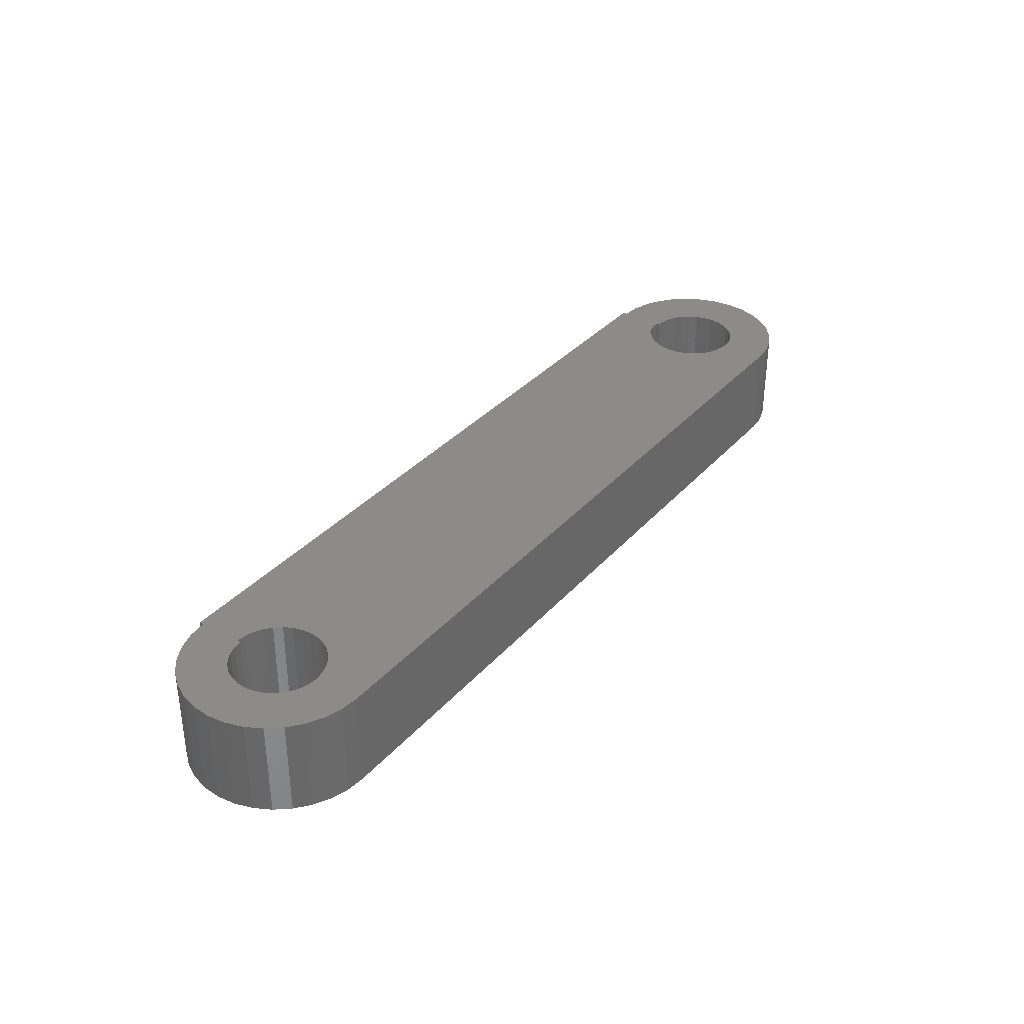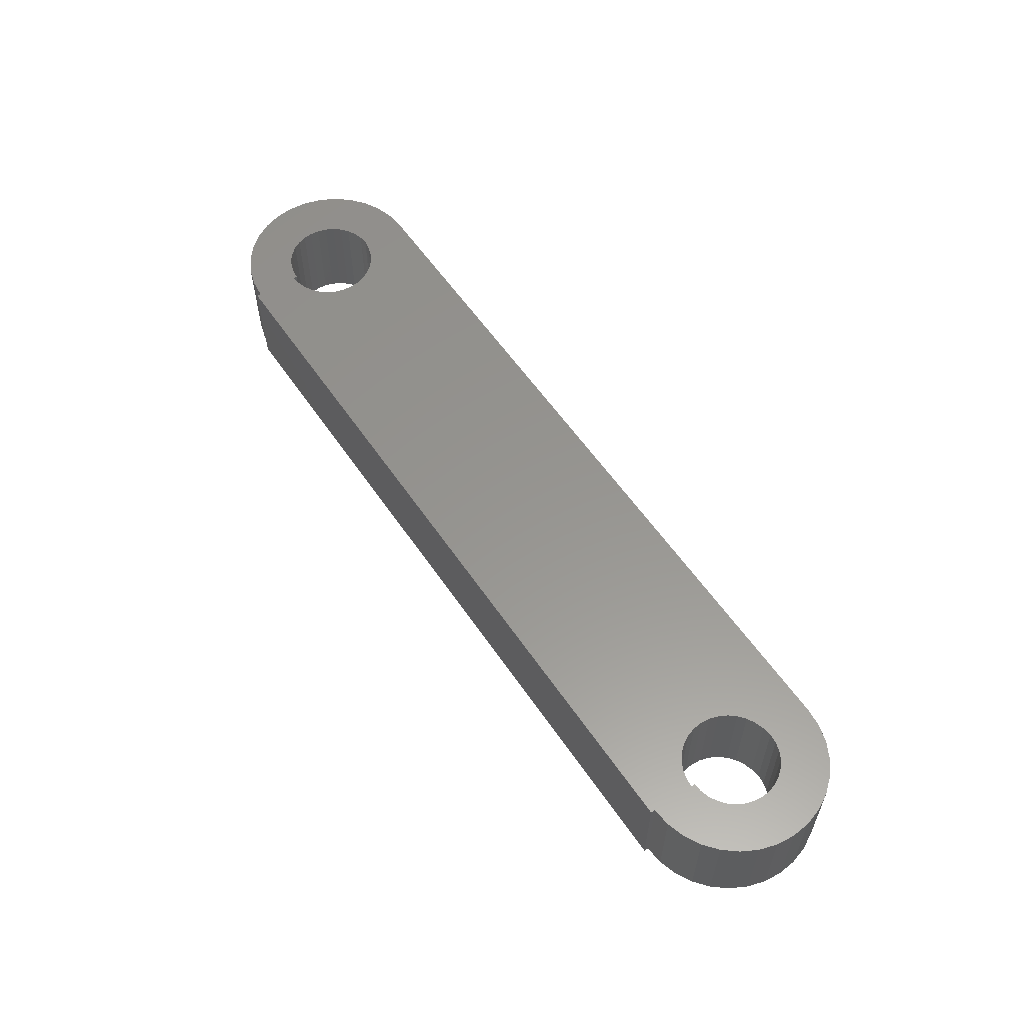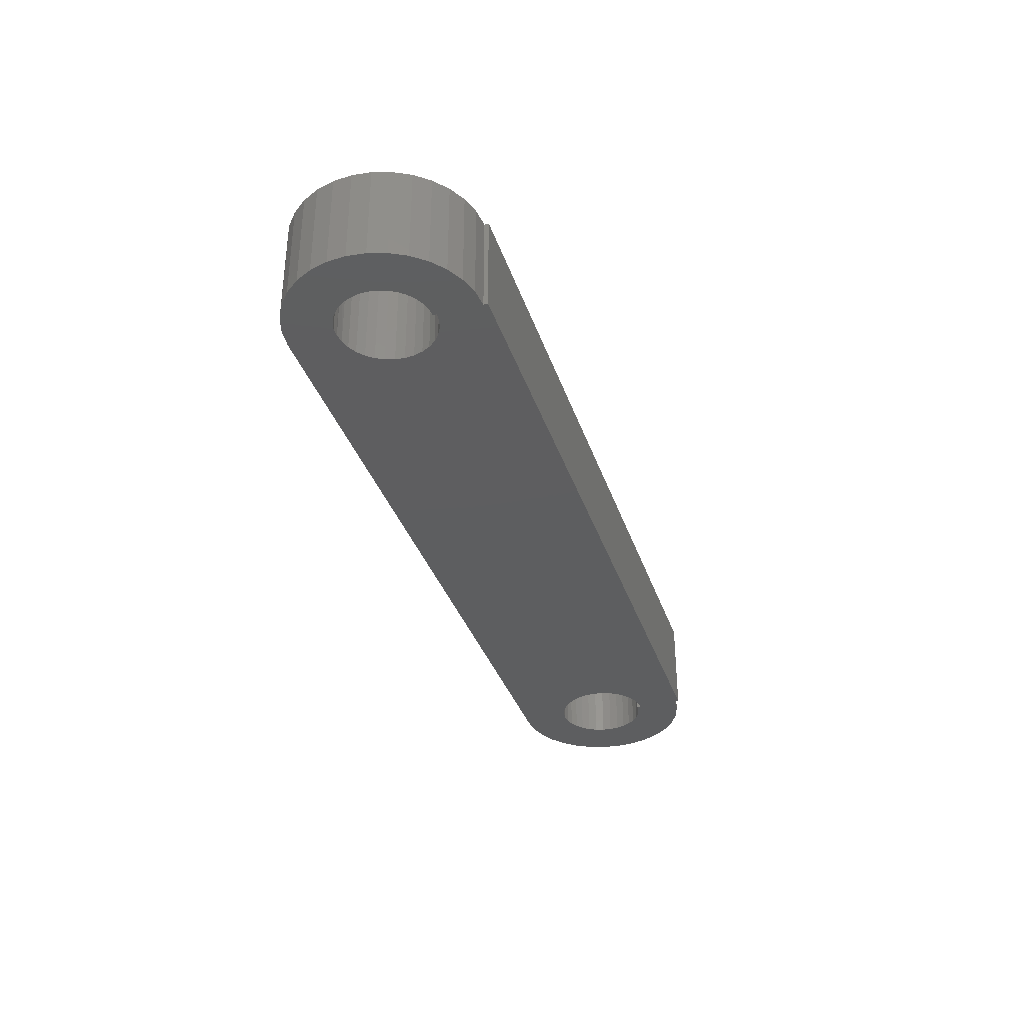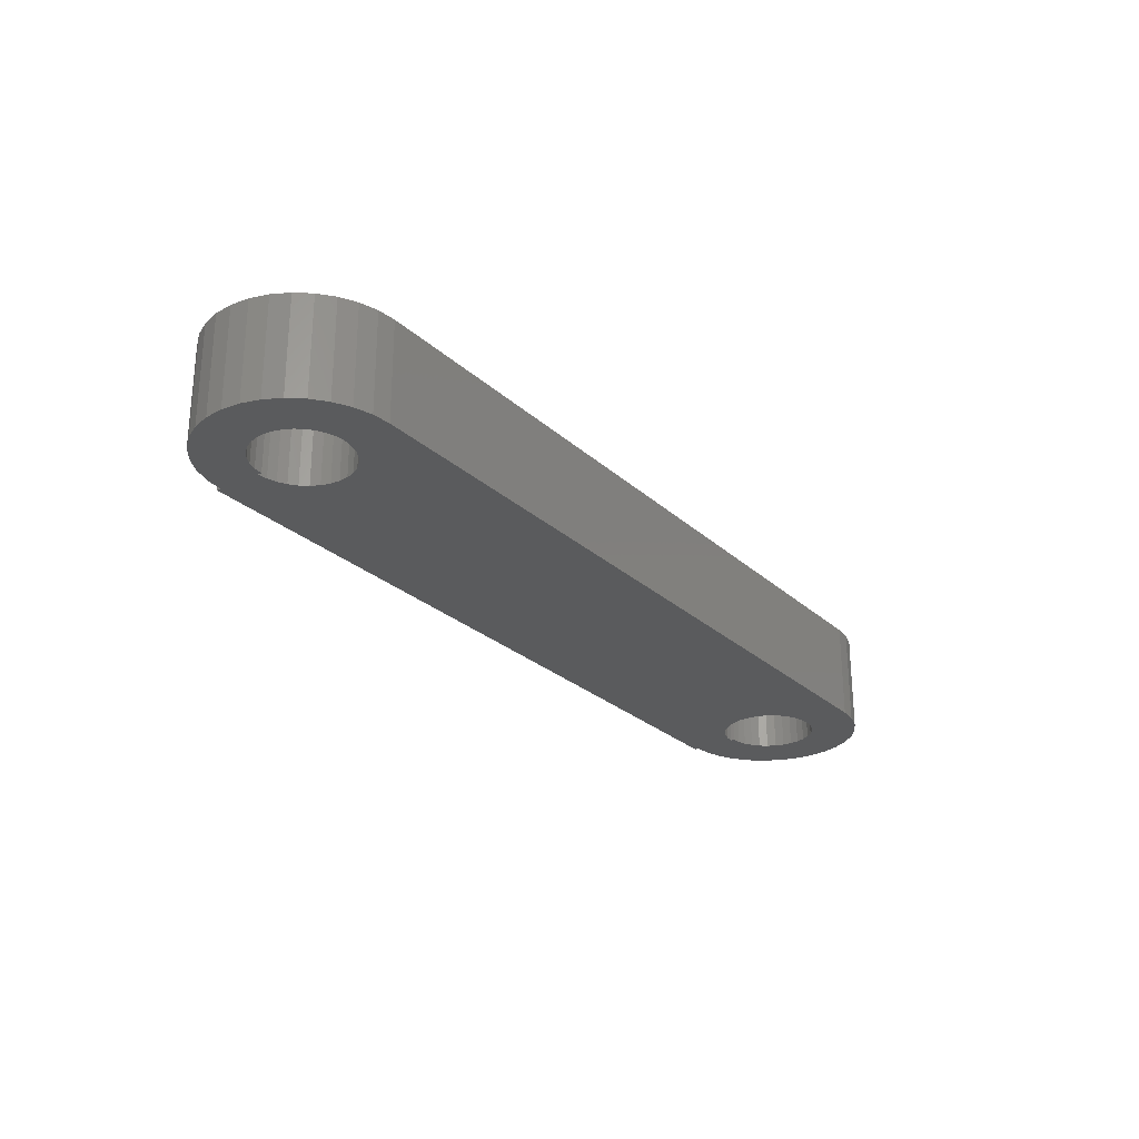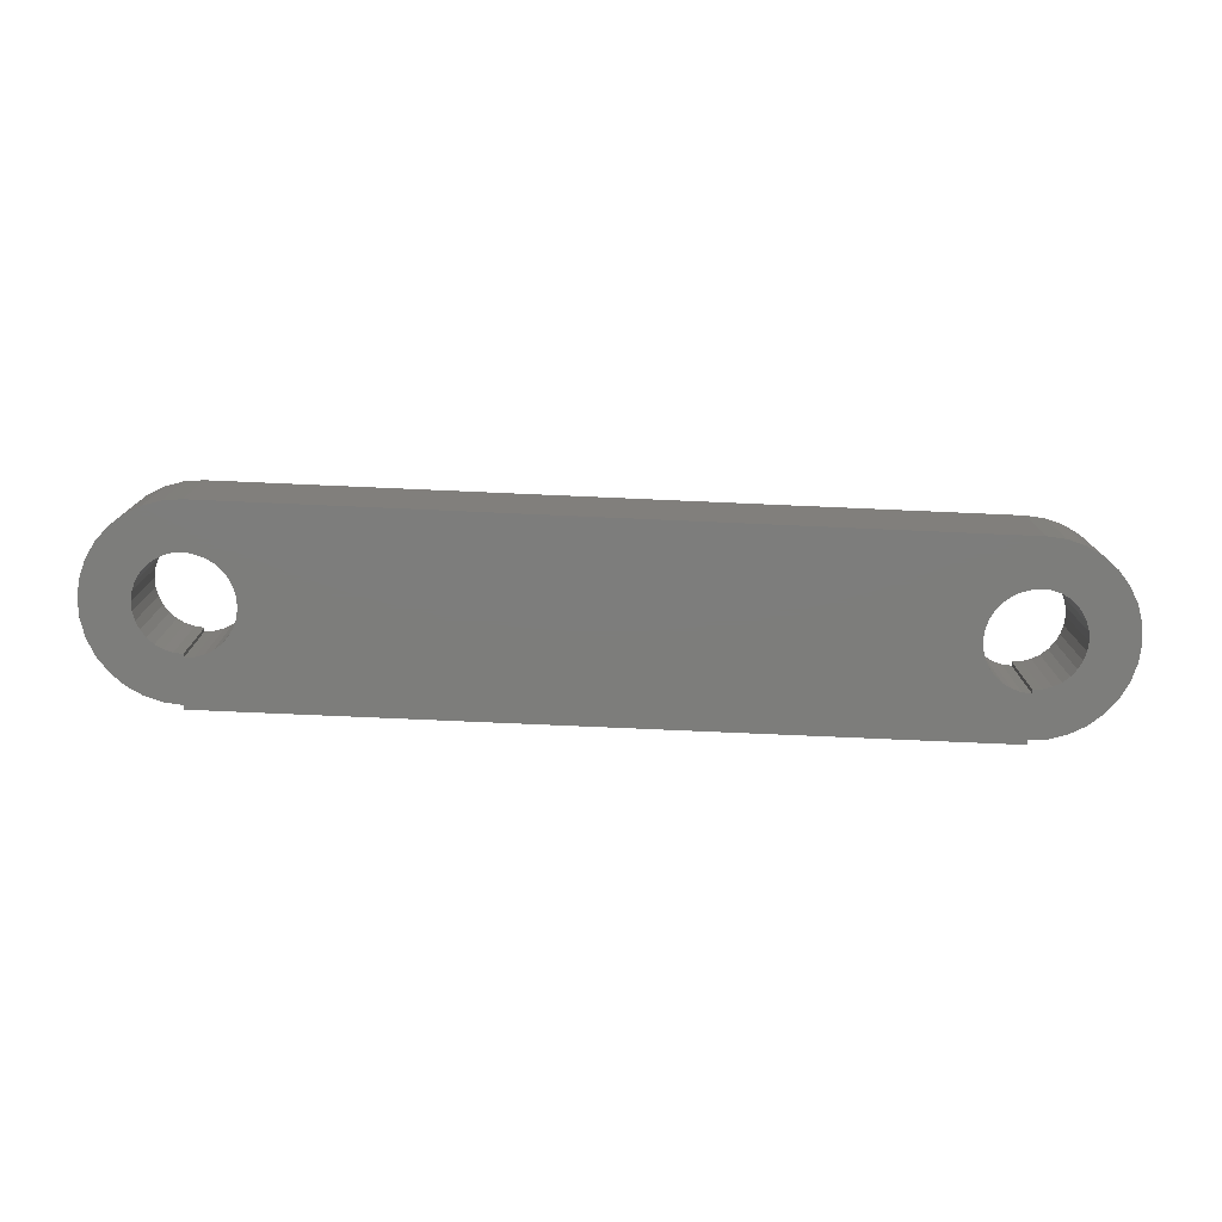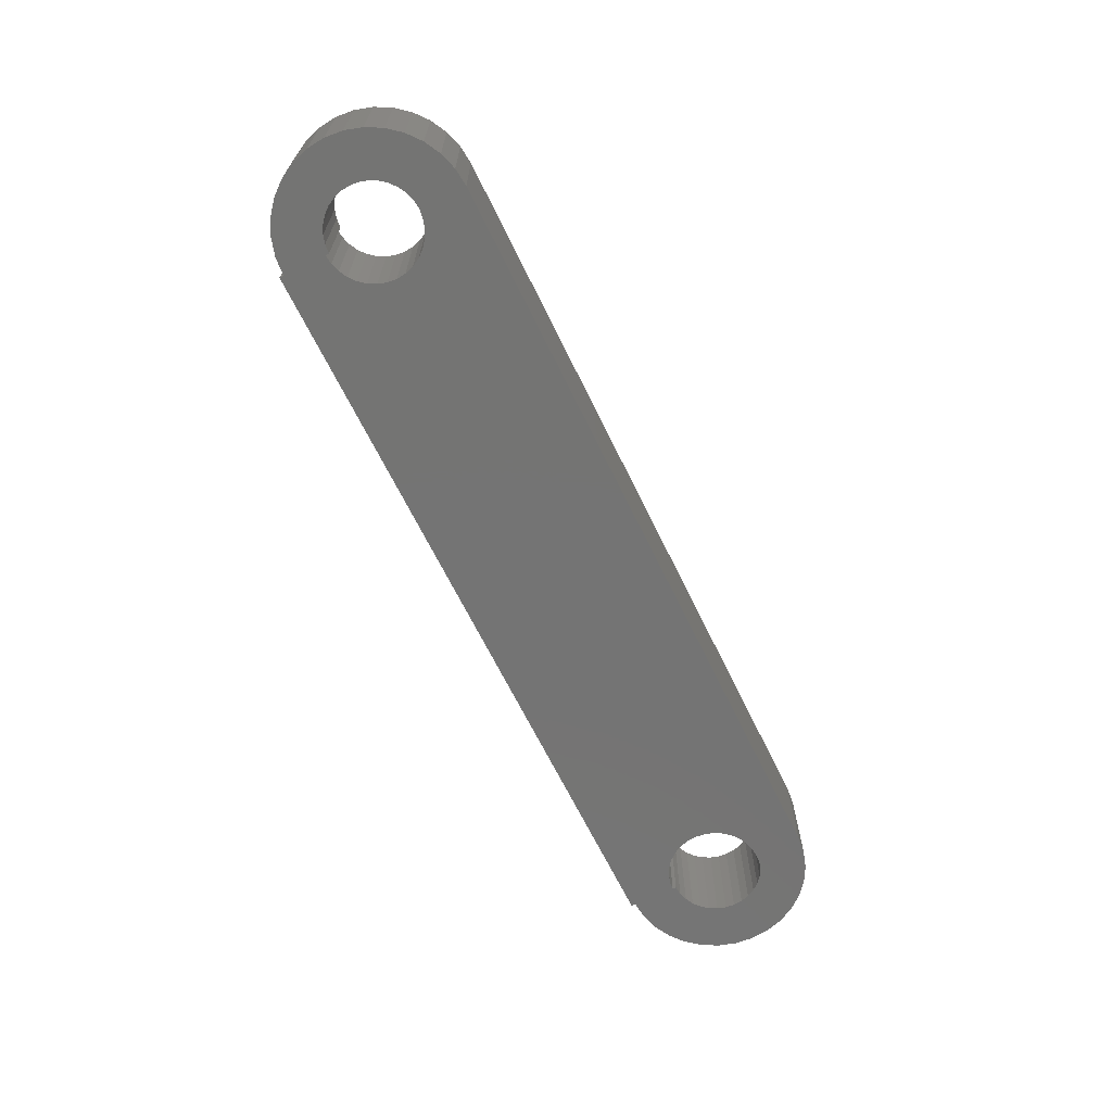
<metadata>
{"format":"stl","ext":"stl","renderer":"f3d","projection":"perspective","resolution":1024,"background":"white","views":[{"elev":34.6,"azim":-55.0,"up":"+Z"},{"elev":57.7,"azim":-123.9,"up":"+Z"},{"elev":-35.1,"azim":107.3,"up":"+Z"},{"elev":-26.1,"azim":-54.4,"up":"+Z"},{"elev":-76.6,"azim":-2.5,"up":"+Z"},{"elev":-66.3,"azim":-64.0,"up":"+Z"}]}
</metadata>
<code>
# stl→obj: 204 verts, 412 faces
v -0.03749 0.09756 0
v -0.08046 0.09803 0
v -0.03374 0.1046 0
v -0.0398 0.08995 0
v -0.08203 0.08203 0
v -0.04058 0.08203 0
v -0.0398 0.07411 0
v -0.08046 0.06603 0
v -0.03749 0.0665 0
v -0.03374 0.05948 0
v -0.07579 0.05064 0
v -0.0287 0.05333 0
v -0.02255 0.04829 0
v 0.01605 0.1226 0
v 0.008182 0.125 0
v 0.6559 0.125 0
v 0.648 0.1226 0
v 0.0233 0.1188 0
v 0.6408 0.1188 0
v 0.02966 0.1135 0
v 0.6344 0.1135 0
v 0.03487 0.1072 0
v 0.6292 0.1072 0
v 0.03875 0.09993 0
v 0.6253 0.09993 0
v 0.04113 0.09206 0
v 0.6229 0.09206 0
v 0.6253 0.06783 0
v 0.03875 0.06783 0
v 0.6229 0.0757 0
v 0.03487 0.06058 0
v 0.6292 0.06058 0
v 0.02966 0.05422 0
v 0.6344 0.05422 0
v 0.0233 0.04901 0
v 0.6408 0.04901 0
v 0.01605 0.04513 0
v 0.648 0.04513 0
v 0.008182 0.04275 0
v 0.6559 0.04275 0
v 0.7039 0.08995 0
v 0.7016 0.09756 0
v 0.7445 0.09803 0
v 0.7046 0.08203 0
v 0.7461 0.08203 0
v 0.7039 0.07411 0
v 0.7445 0.06603 0
v 0.7016 0.0665 0
v 0.6978 0.05948 0
v 0.7398 0.05064 0
v 0.6928 0.05333 0
v 0.6866 0.04829 0
v 5.023e-18 0.1641 0
v 0 0.1678 0
v 0.6641 0.1678 0
v 0.6641 0.1641 0
v 0 0.1258 0
v -0.016 0.1625 0
v -0.06821 0.1276 0
v -0.058 0.14 0
v -0.04557 0.1502 0
v -0.03139 0.1578 0
v 2.485e-18 0.1226 0
v -0.007918 0.1218 0
v -0.01553 0.1195 0
v -0.02255 0.1158 0
v -0.07579 0.1134 0
v -0.0287 0.1107 0
v -7.455e-18 0.04145 0
v -1.507e-17 0 0
v -0.016 0.001576 0
v -0.03139 0.006244 0
v -0.04557 0.01382 0
v -0.058 0.02403 0
v -0.06821 0.03646 0
v -0.01553 0.04454 0
v -0.007918 0.04223 0
v 0.6641 0.1258 0
v 0.6641 0.04194 0
v 0.6641 0 0
v 0.6801 0.1625 0
v 0.6955 0.1578 0
v 0.7096 0.1502 0
v 0.7221 0.14 0
v 0.7323 0.1276 0
v 0.6641 0.1226 0
v 0.7398 0.1134 0
v 0.6866 0.1158 0
v 0.6796 0.1195 0
v 0.672 0.1218 0
v 0.6978 0.1046 0
v 0.6928 0.1107 0
v 0.7323 0.03646 0
v 0.7221 0.02403 0
v 0.7096 0.01382 0
v 0.6955 0.006244 0
v 0.6801 0.001576 0
v 0.672 0.04223 0
v 0.6796 0.04454 0
v 0.04113 0.0757 0
v 0.04194 0.08388 0
v 0.6221 0.08388 0
v -0.03374 0.1046 0.08594
v -0.08046 0.09803 0.08594
v -0.03749 0.09756 0.08594
v -0.0398 0.08995 0.08594
v -0.08203 0.08203 0.08594
v -0.04058 0.08203 0.08594
v -0.0398 0.07411 0.08594
v -0.08046 0.06603 0.08594
v -0.03749 0.0665 0.08594
v -0.03374 0.05948 0.08594
v -0.07579 0.05064 0.08594
v -0.0287 0.05333 0.08594
v -0.02255 0.04829 0.08594
v 0.6559 0.125 0.08594
v 0.008182 0.125 0.08594
v 0.01605 0.1226 0.08594
v 0.648 0.1226 0.08594
v 0.0233 0.1188 0.08594
v 0.6408 0.1188 0.08594
v 0.02966 0.1135 0.08594
v 0.6344 0.1135 0.08594
v 0.03487 0.1072 0.08594
v 0.6292 0.1072 0.08594
v 0.03875 0.09993 0.08594
v 0.6253 0.09993 0.08594
v 0.04113 0.09206 0.08594
v 0.6229 0.09206 0.08594
v 0.6229 0.0757 0.08594
v 0.03875 0.06783 0.08594
v 0.6253 0.06783 0.08594
v 0.03487 0.06058 0.08594
v 0.6292 0.06058 0.08594
v 0.02966 0.05422 0.08594
v 0.6344 0.05422 0.08594
v 0.0233 0.04901 0.08594
v 0.6408 0.04901 0.08594
v 0.01605 0.04513 0.08594
v 0.648 0.04513 0.08594
v 0.008182 0.04275 0.08594
v 0.6559 0.04275 0.08594
v 0.7445 0.09803 0.08594
v 0.7016 0.09756 0.08594
v 0.7039 0.08995 0.08594
v 0.7046 0.08203 0.08594
v 0.7461 0.08203 0.08594
v 0.7039 0.07411 0.08594
v 0.7445 0.06603 0.08594
v 0.7016 0.0665 0.08594
v 0.6978 0.05948 0.08594
v 0.7398 0.05064 0.08594
v 0.6928 0.05333 0.08594
v 0.6866 0.04829 0.08594
v 0.6641 0.04145 0.08594
v -7.455e-18 0.04145 0.08594
v -1.507e-17 0 0.08594
v 0.6641 0 0.08594
v 0.6801 0.001576 0.08594
v 0.6955 0.006244 0.08594
v 0.7096 0.01382 0.08594
v 0.7221 0.02403 0.08594
v 0.7323 0.03646 0.08594
v 5.023e-18 0.1641 0.08594
v -0.016 0.1625 0.08594
v 0 0.1258 0.08594
v 0.6641 0.1641 0.08594
v 0.6641 0.1678 0.08594
v 0 0.1678 0.08594
v -0.03139 0.1578 0.08594
v -0.04557 0.1502 0.08594
v -0.058 0.14 0.08594
v -0.06821 0.1276 0.08594
v -0.07579 0.1134 0.08594
v -0.02255 0.1158 0.08594
v -0.01553 0.1195 0.08594
v -0.007918 0.1218 0.08594
v 2.485e-18 0.1226 0.08594
v -0.0287 0.1107 0.08594
v -0.06821 0.03646 0.08594
v -0.058 0.02403 0.08594
v -0.04557 0.01382 0.08594
v -0.03139 0.006244 0.08594
v -0.016 0.001576 0.08594
v -0.007918 0.04223 0.08594
v -0.01553 0.04454 0.08594
v 0.6641 0.1258 0.08594
v 0.6641 0.1226 0.08594
v 0.7323 0.1276 0.08594
v 0.7221 0.14 0.08594
v 0.7096 0.1502 0.08594
v 0.6955 0.1578 0.08594
v 0.6801 0.1625 0.08594
v 0.672 0.1218 0.08594
v 0.6796 0.1195 0.08594
v 0.6866 0.1158 0.08594
v 0.7398 0.1134 0.08594
v 0.6928 0.1107 0.08594
v 0.6978 0.1046 0.08594
v 0.6796 0.04454 0.08594
v 0.672 0.04223 0.08594
v 0.6221 0.08388 0.08594
v 0.04194 0.08388 0.08594
v 0.04113 0.0757 0.08594
f 1 2 3
f 2 1 4
f 4 5 2
f 6 5 4
f 5 6 7
f 7 8 5
f 9 8 7
f 8 9 10
f 10 11 8
f 11 10 12
f 13 11 12
f 14 15 16
f 17 14 16
f 18 14 17
f 19 18 17
f 20 18 19
f 21 20 19
f 22 20 21
f 23 22 21
f 24 22 23
f 25 24 23
f 26 24 25
f 27 26 25
f 28 29 30
f 31 29 28
f 32 31 28
f 33 31 32
f 34 33 32
f 35 33 34
f 36 35 34
f 37 35 36
f 38 37 36
f 39 37 38
f 40 39 38
f 41 42 43
f 44 41 43
f 45 44 43
f 46 44 45
f 47 46 45
f 48 46 47
f 49 48 47
f 50 49 47
f 51 49 50
f 50 52 51
f 53 54 55
f 53 55 56
f 53 56 57
f 53 57 58
f 57 59 60
f 57 60 61
f 57 61 62
f 57 62 58
f 59 57 63
f 59 63 64
f 59 64 65
f 59 65 66
f 59 66 67
f 67 66 68
f 67 68 3
f 67 3 2
f 69 70 71
f 69 71 72
f 69 72 73
f 69 73 74
f 69 74 75
f 75 11 13
f 75 13 76
f 75 76 77
f 75 77 69
f 56 78 16
f 56 16 15
f 56 15 57
f 70 69 39
f 70 39 40
f 70 40 79
f 70 79 80
f 78 56 81
f 78 81 82
f 78 82 83
f 78 83 84
f 78 84 85
f 78 85 86
f 85 87 88
f 85 88 89
f 85 89 90
f 85 90 86
f 87 43 42
f 87 42 91
f 87 91 92
f 87 92 88
f 79 93 94
f 79 94 95
f 79 95 96
f 79 96 97
f 79 97 80
f 93 79 98
f 93 98 99
f 93 99 52
f 93 52 50
f 29 100 30
f 30 100 101
f 30 101 102
f 102 101 26
f 102 26 27
f 103 104 105
f 106 105 104
f 104 107 106
f 106 107 108
f 109 108 107
f 107 110 109
f 109 110 111
f 112 111 110
f 110 113 112
f 114 112 113
f 114 113 115
f 116 117 118
f 116 118 119
f 119 118 120
f 119 120 121
f 121 120 122
f 121 122 123
f 123 122 124
f 123 124 125
f 125 124 126
f 125 126 127
f 127 126 128
f 127 128 129
f 130 131 132
f 132 131 133
f 132 133 134
f 134 133 135
f 134 135 136
f 136 135 137
f 136 137 138
f 138 137 139
f 138 139 140
f 140 139 141
f 140 141 142
f 143 144 145
f 143 145 146
f 143 146 147
f 147 146 148
f 147 148 149
f 149 148 150
f 149 150 151
f 149 151 152
f 152 151 153
f 153 154 152
f 155 142 141
f 155 141 156
f 155 156 157
f 155 157 158
f 155 158 159
f 155 159 160
f 155 160 161
f 155 161 162
f 155 162 163
f 164 165 166
f 164 166 167
f 164 167 168
f 164 168 169
f 166 165 170
f 166 170 171
f 166 171 172
f 166 172 173
f 173 174 175
f 173 175 176
f 173 176 177
f 173 177 178
f 173 178 166
f 174 104 103
f 174 103 179
f 174 179 175
f 156 180 181
f 156 181 182
f 156 182 183
f 156 183 184
f 156 184 157
f 180 156 185
f 180 185 186
f 180 186 115
f 180 115 113
f 167 166 117
f 167 117 116
f 167 116 187
f 187 188 189
f 187 189 190
f 187 190 191
f 187 191 192
f 187 192 193
f 187 193 167
f 189 188 194
f 189 194 195
f 189 195 196
f 189 196 197
f 197 196 198
f 197 198 199
f 197 199 144
f 197 144 143
f 163 152 154
f 163 154 200
f 163 200 201
f 163 201 155
f 129 128 202
f 202 128 203
f 202 203 130
f 130 203 204
f 130 204 131
f 102 130 30
f 30 130 132
f 30 132 28
f 28 132 134
f 28 134 32
f 32 134 136
f 32 136 34
f 34 136 138
f 34 138 36
f 36 138 140
f 36 140 38
f 38 140 142
f 38 142 40
f 40 142 155
f 40 155 79
f 130 102 202
f 202 102 27
f 202 27 129
f 129 27 25
f 129 25 127
f 127 25 23
f 127 23 125
f 125 23 21
f 125 21 123
f 123 21 19
f 123 19 121
f 121 19 17
f 121 17 119
f 119 17 16
f 119 16 116
f 116 16 78
f 116 78 187
f 187 78 188
f 188 78 86
f 44 145 41
f 41 145 144
f 41 144 42
f 42 144 199
f 42 199 91
f 91 199 198
f 91 198 92
f 92 198 196
f 92 196 88
f 88 196 195
f 88 195 89
f 89 195 194
f 89 194 90
f 90 194 188
f 90 188 86
f 145 44 146
f 146 44 46
f 146 46 148
f 148 46 48
f 148 48 150
f 150 48 49
f 150 49 151
f 151 49 51
f 151 51 153
f 153 51 52
f 153 52 154
f 154 52 99
f 154 99 200
f 200 99 98
f 200 98 201
f 201 98 79
f 201 79 155
f 56 167 81
f 81 167 193
f 81 193 82
f 82 193 192
f 82 192 83
f 83 192 191
f 83 191 84
f 84 191 190
f 84 190 85
f 85 190 189
f 85 189 87
f 87 189 197
f 87 197 43
f 43 197 143
f 43 143 45
f 45 143 147
f 45 147 47
f 47 147 149
f 47 149 50
f 50 149 152
f 50 152 93
f 93 152 163
f 93 163 94
f 94 163 162
f 94 162 95
f 95 162 161
f 95 161 96
f 96 161 160
f 96 160 97
f 97 160 159
f 97 159 80
f 80 159 158
f 70 157 71
f 71 157 184
f 71 184 72
f 72 184 183
f 72 183 73
f 73 183 182
f 73 182 74
f 74 182 181
f 74 181 75
f 75 181 180
f 75 180 11
f 11 180 113
f 11 113 8
f 8 113 110
f 8 110 5
f 5 110 107
f 5 107 2
f 2 107 104
f 2 104 67
f 67 104 174
f 67 174 59
f 59 174 173
f 59 173 60
f 60 173 172
f 60 172 61
f 61 172 171
f 61 171 62
f 62 171 170
f 62 170 58
f 58 170 165
f 58 165 53
f 53 165 164
f 178 63 166
f 166 63 57
f 6 109 7
f 7 109 111
f 7 111 9
f 9 111 112
f 9 112 10
f 10 112 114
f 10 114 12
f 12 114 115
f 12 115 13
f 13 115 186
f 13 186 76
f 76 186 185
f 76 185 77
f 77 185 156
f 77 156 69
f 109 6 108
f 108 6 4
f 108 4 106
f 106 4 1
f 106 1 105
f 105 1 3
f 105 3 103
f 103 3 68
f 103 68 179
f 179 68 66
f 179 66 175
f 175 66 65
f 175 65 176
f 176 65 64
f 176 64 177
f 177 64 63
f 177 63 178
f 167 56 168
f 168 56 55
f 101 128 26
f 26 128 126
f 26 126 24
f 24 126 124
f 24 124 22
f 22 124 122
f 22 122 20
f 20 122 120
f 20 120 18
f 18 120 118
f 18 118 14
f 14 118 117
f 14 117 15
f 15 117 166
f 15 166 57
f 128 101 203
f 203 101 100
f 203 100 204
f 204 100 29
f 204 29 131
f 131 29 31
f 131 31 133
f 133 31 33
f 133 33 135
f 135 33 35
f 135 35 137
f 137 35 37
f 137 37 139
f 139 37 39
f 139 39 141
f 141 39 69
f 141 69 156
f 169 54 164
f 164 54 53
f 168 55 169
f 169 55 54
f 157 70 158
f 158 70 80

</code>
